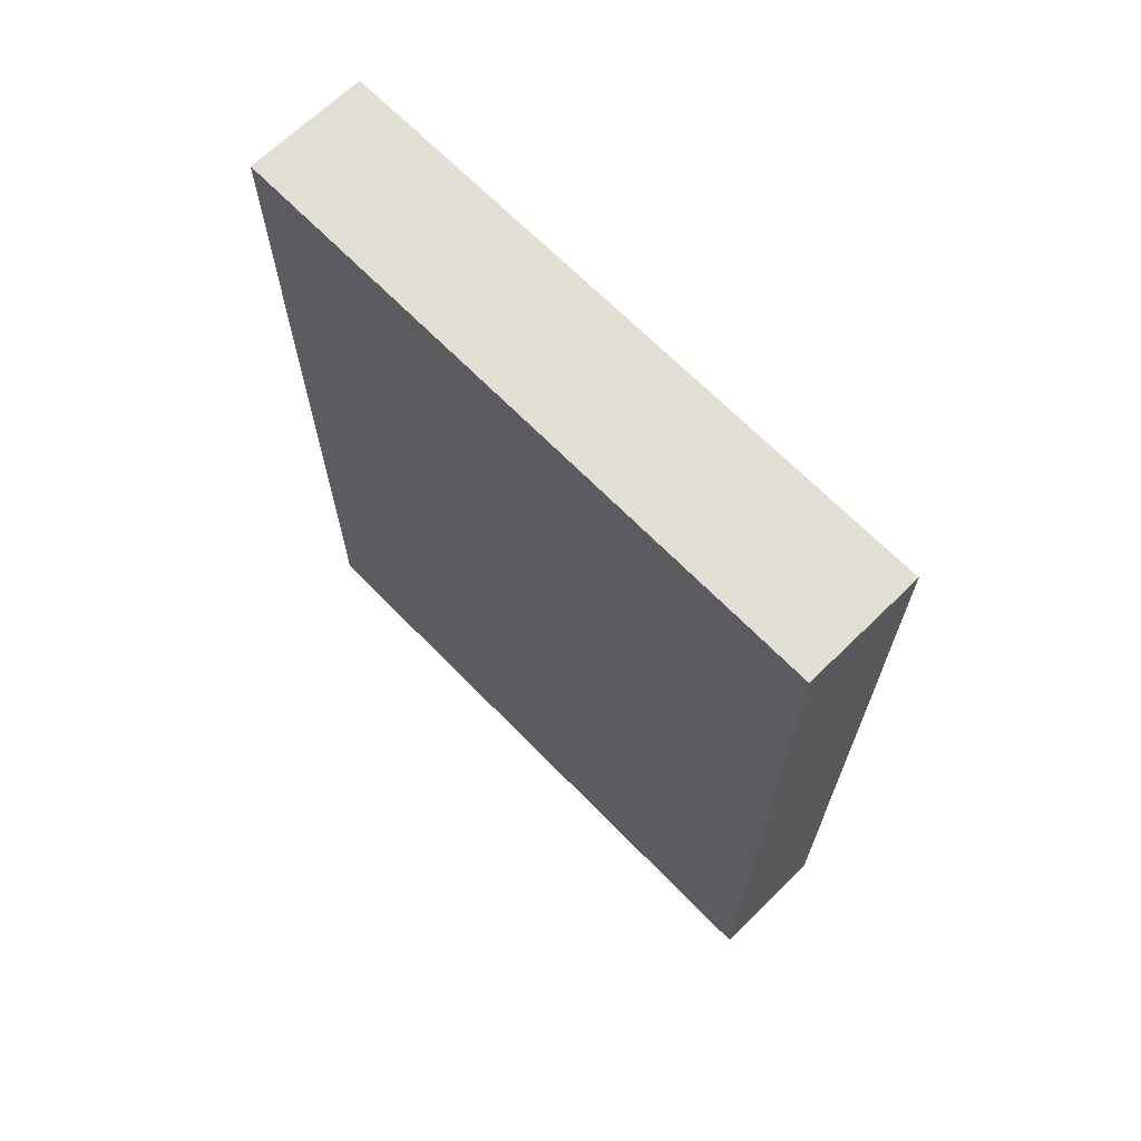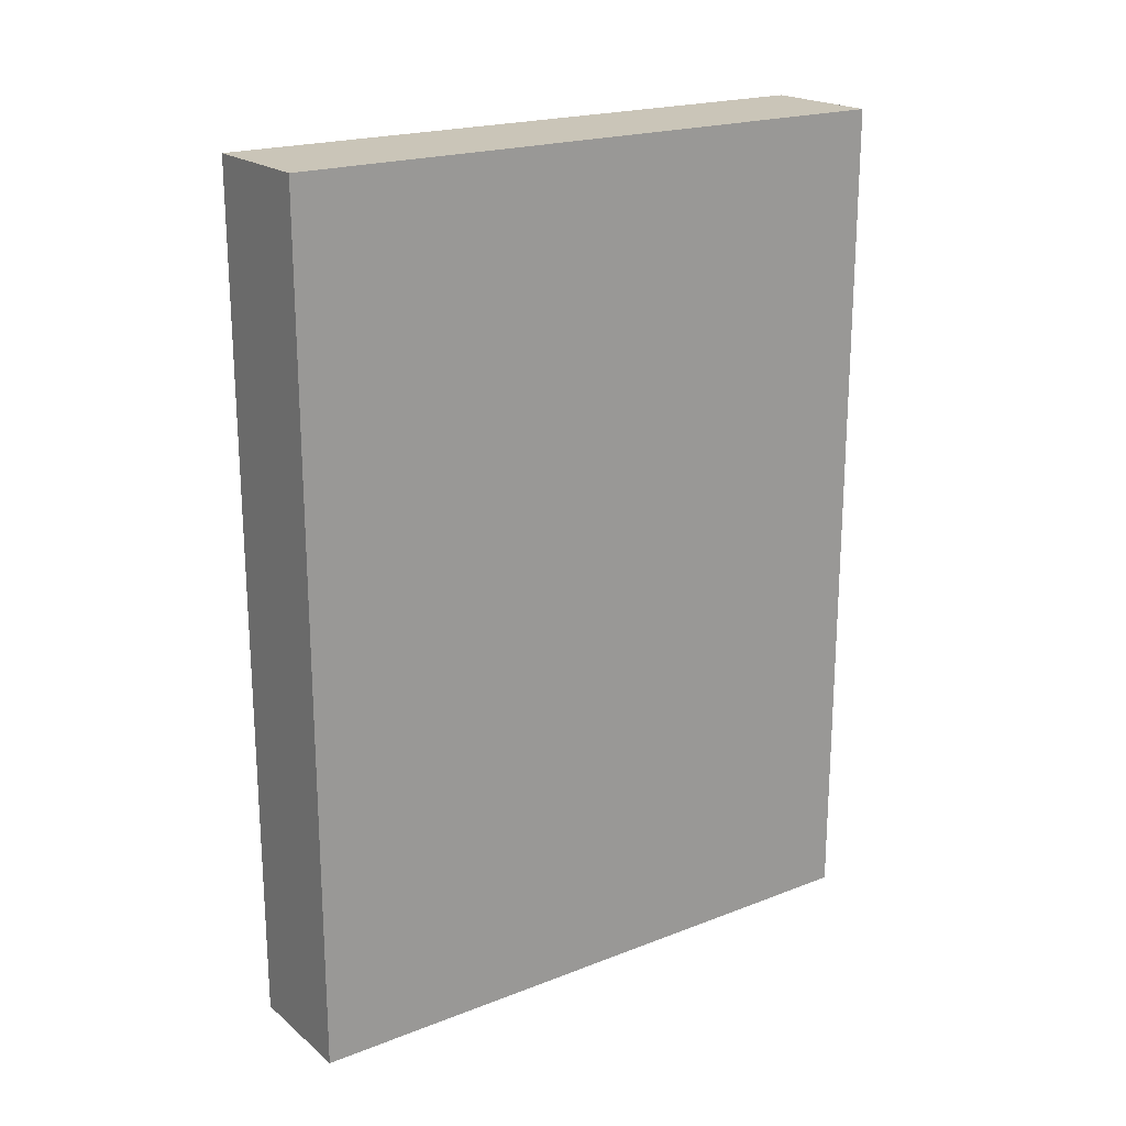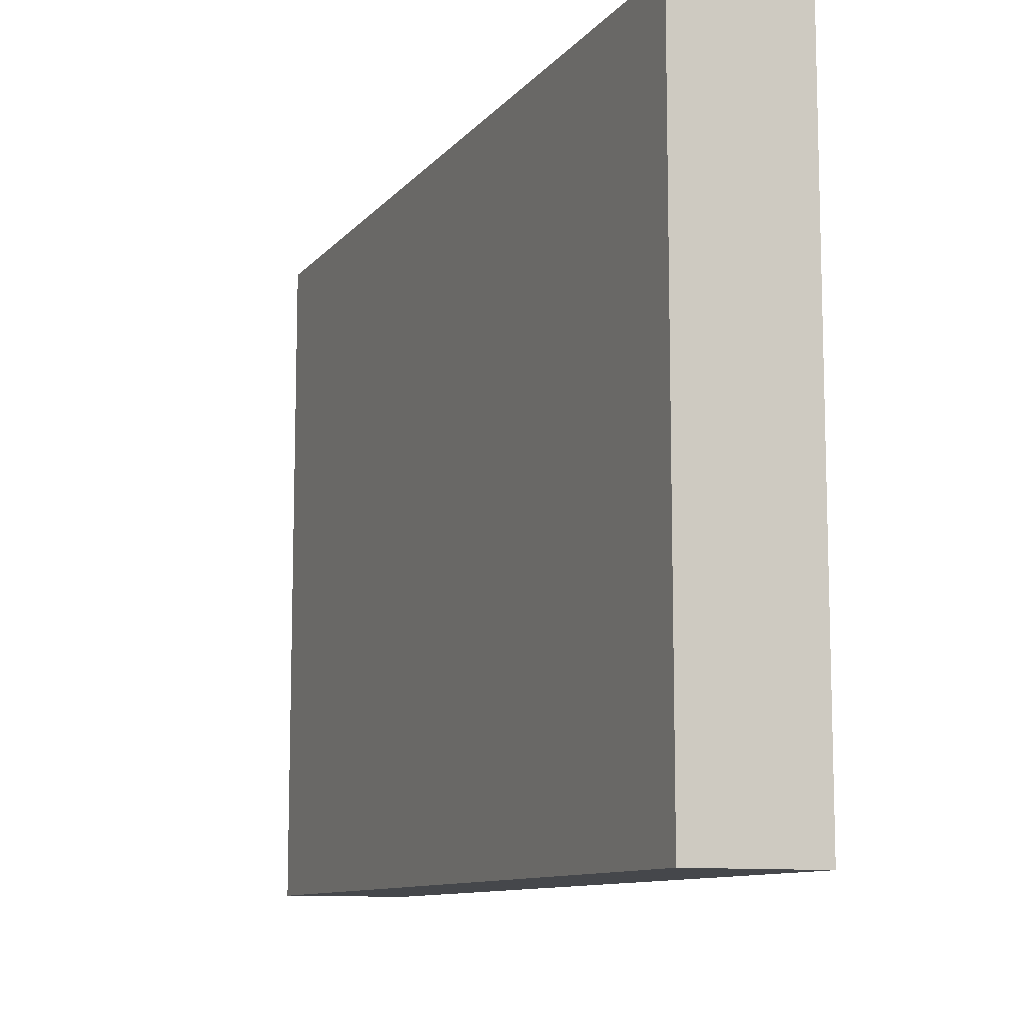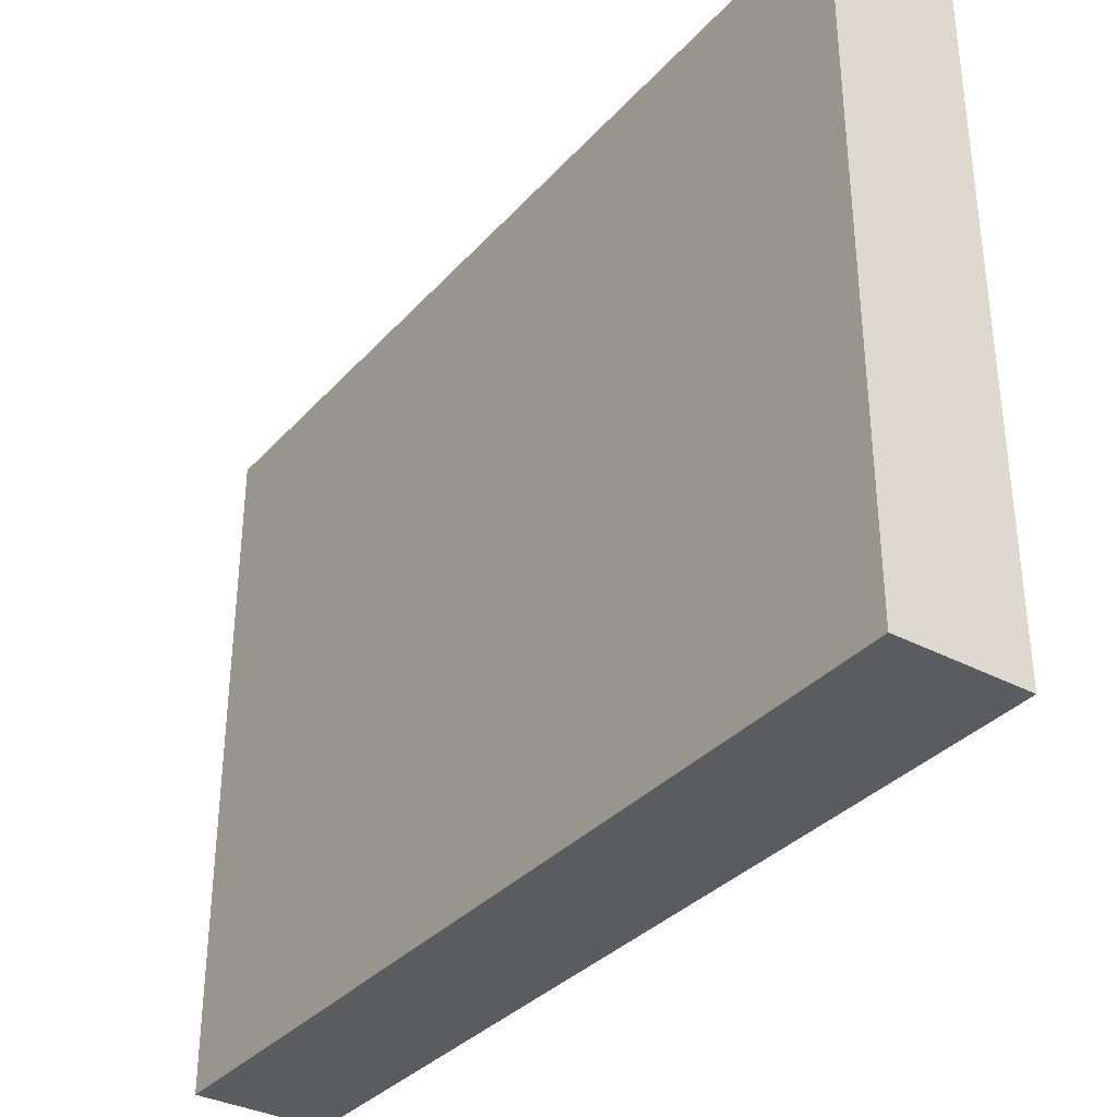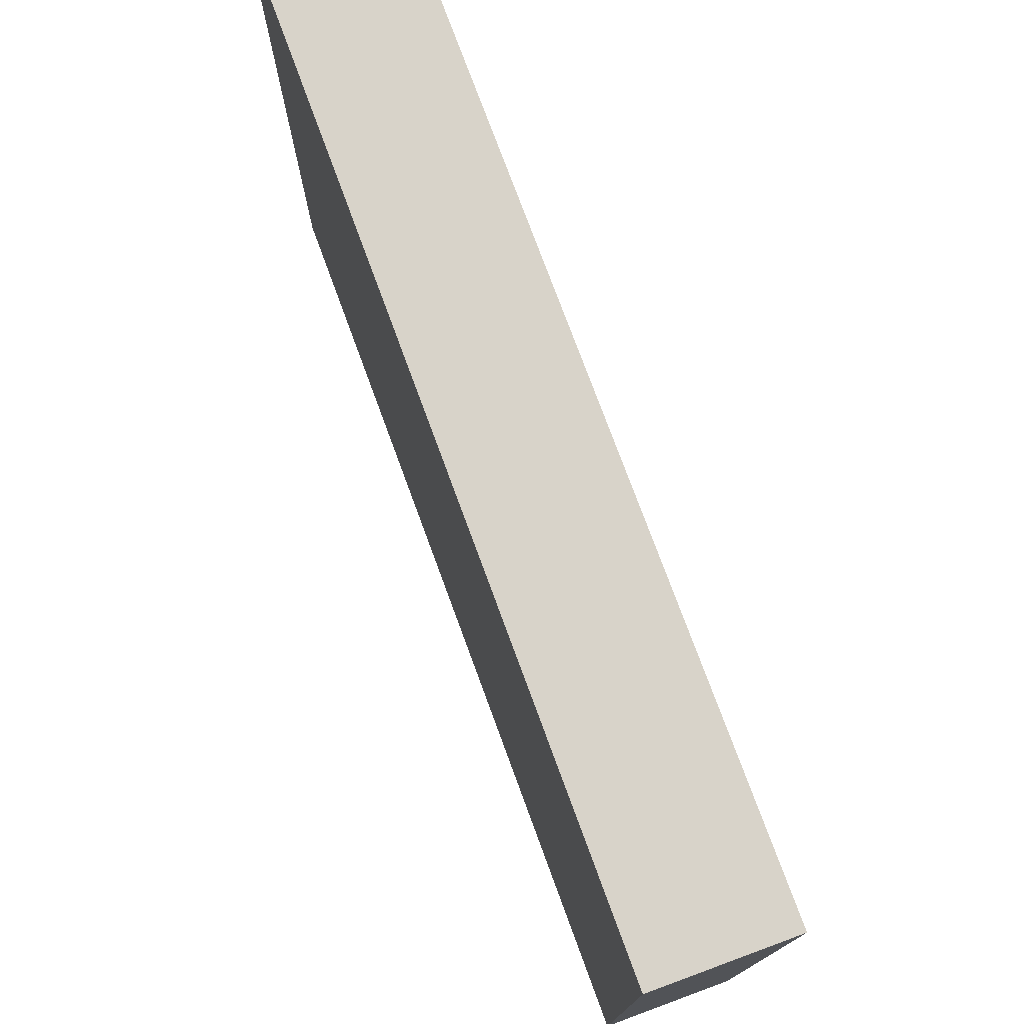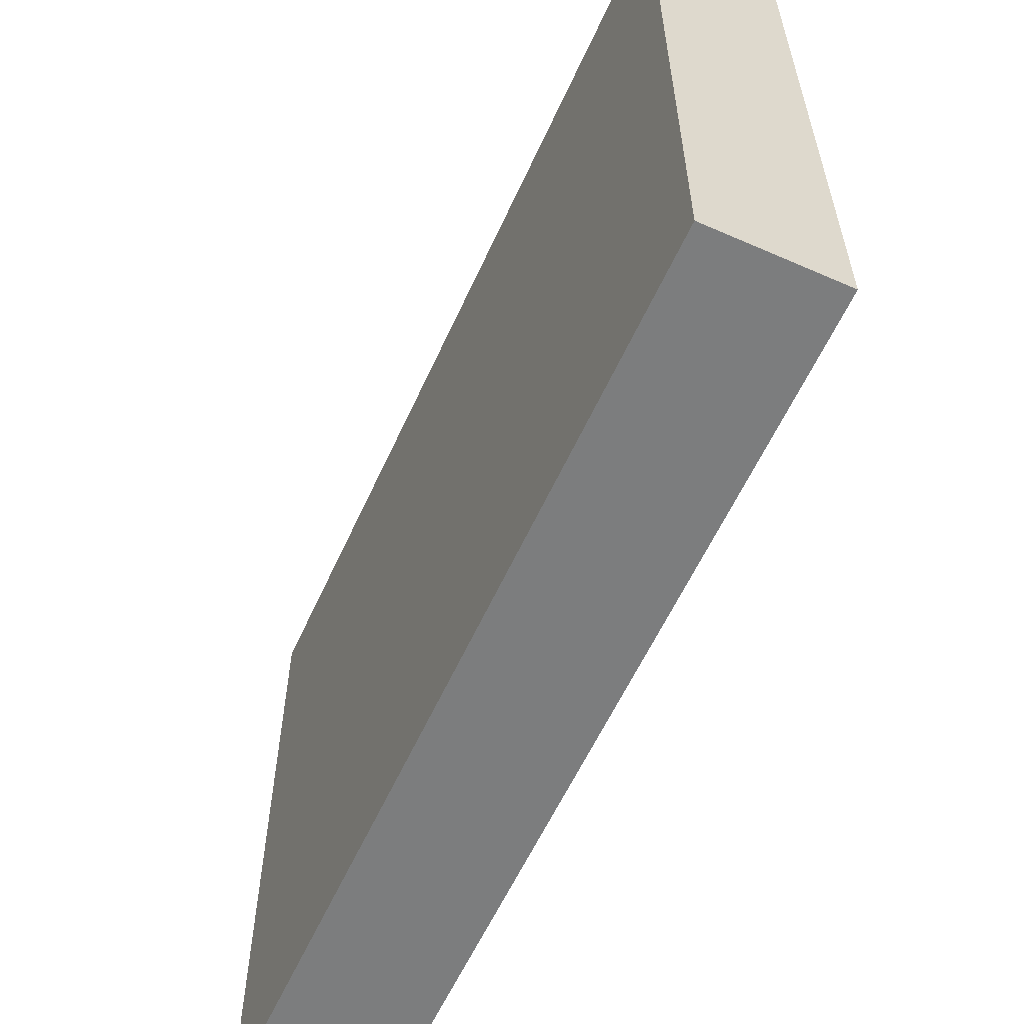
<metadata>
{"format":"obj","ext":"obj","renderer":"f3d","projection":"perspective","resolution":1024,"background":"white","views":[{"elev":67.3,"azim":135.7,"up":"+Z"},{"elev":20.4,"azim":54.9,"up":"+Z"},{"elev":-10.4,"azim":-22.8,"up":"+Y"},{"elev":-34.5,"azim":-35.4,"up":"+Y"},{"elev":76.0,"azim":159.8,"up":"+Y"},{"elev":-59.0,"azim":-24.3,"up":"+Y"}]}
</metadata>
<code>
g pb_Mesh246400
v -0 0 0
v -1.25 0 0
v -0 6.5 0
v -1.25 6.5 0
v -1.25 0 0
v -1.25 0 -8.75
v -1.25 6.5 0
v -1.25 6.5 -8.75
v -1.25 0 -8.75
v -0 0 -8.75
v -1.25 6.5 -8.75
v -0 6.5 -8.75
v -0 0 -8.75
v -0 0 0
v -0 6.5 -8.75
v -0 6.5 0
v -0 6.5 0
v -1.25 6.5 0
v -0 6.5 -8.75
v -1.25 6.5 -8.75
v -0 0 -8.75
v -1.25 0 -8.75
v -0 0 0
v -1.25 0 0
g pb_Mesh246400_0
f 3 2 1
f 3 4 2
f 7 6 5
f 7 8 6
f 11 10 9
f 11 12 10
f 15 14 13
f 15 16 14
f 19 18 17
f 19 20 18
f 23 22 21
f 23 24 22

</code>
